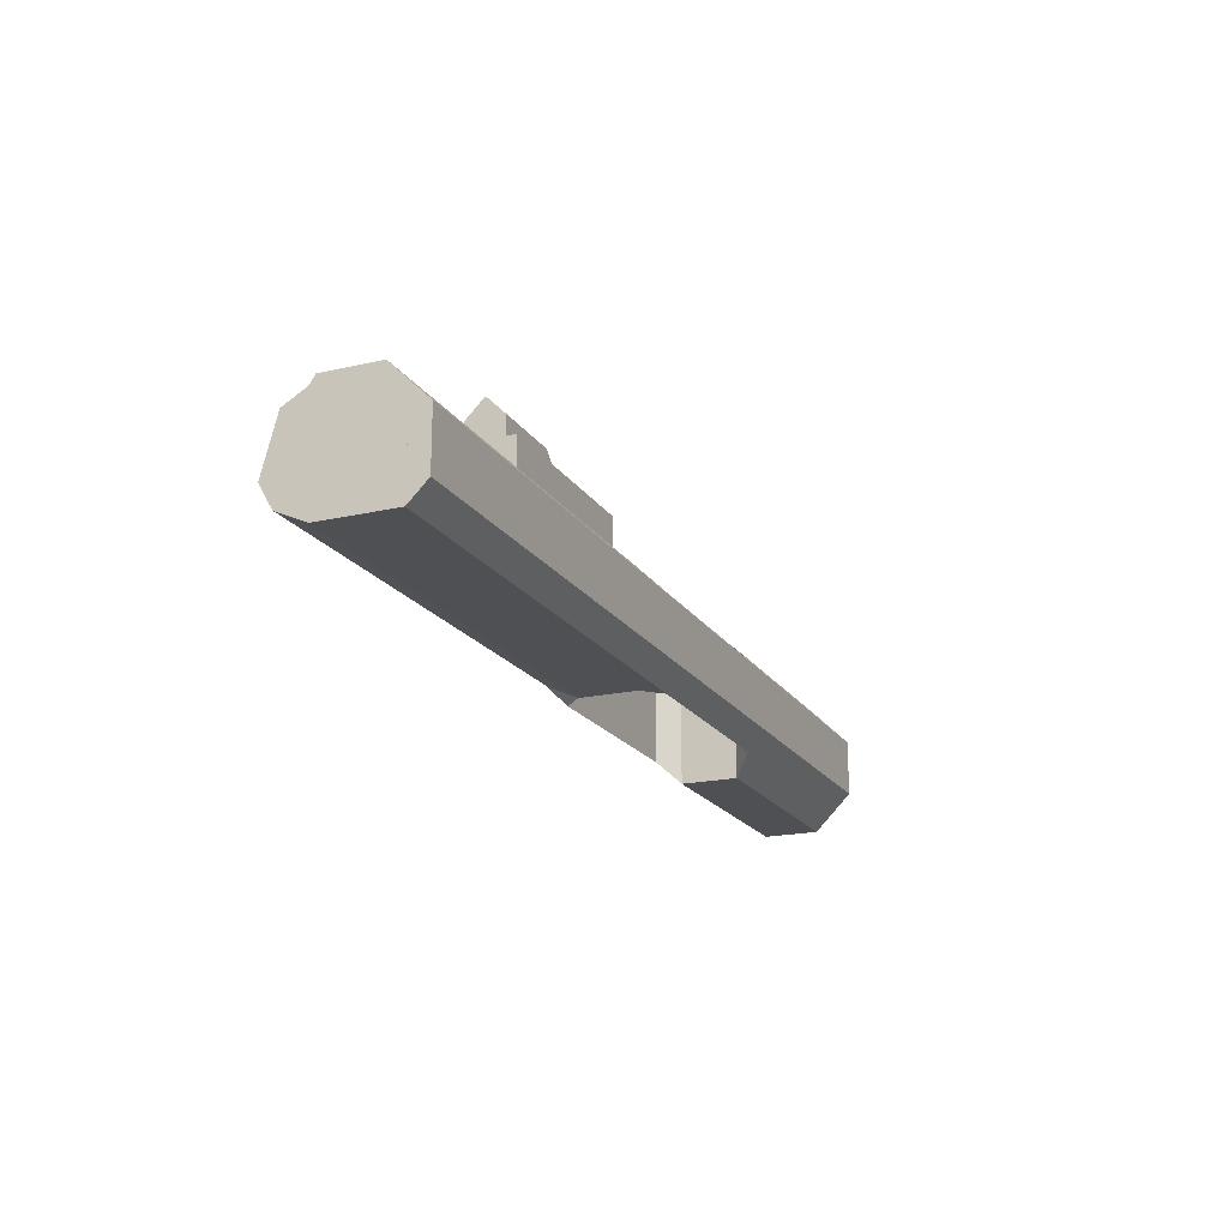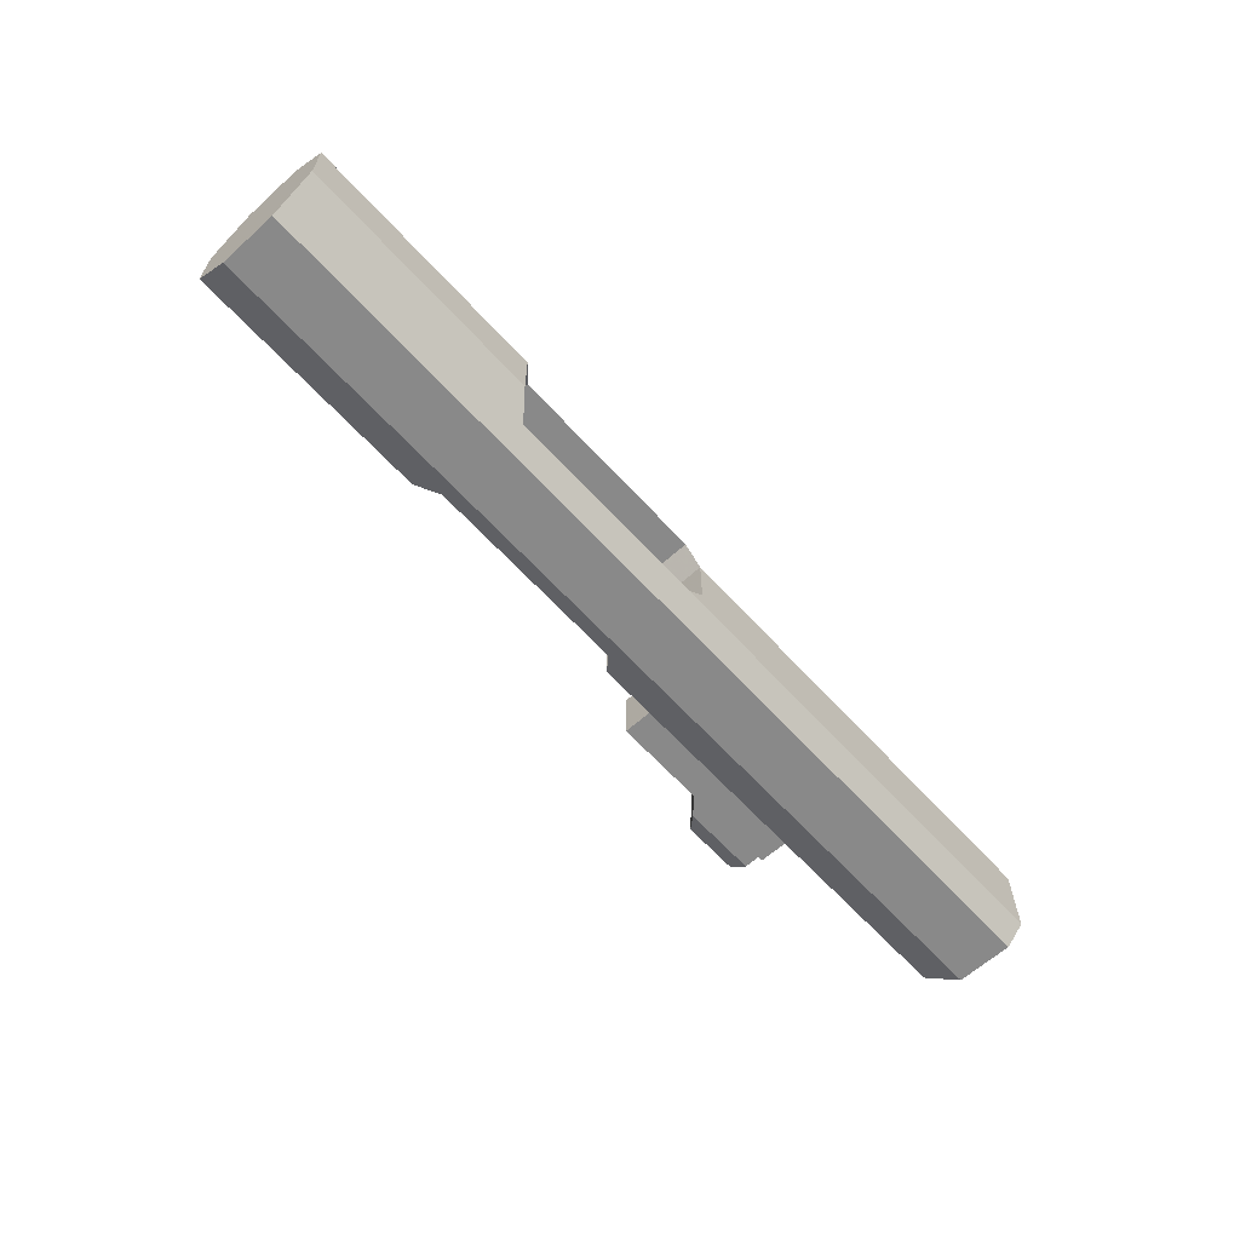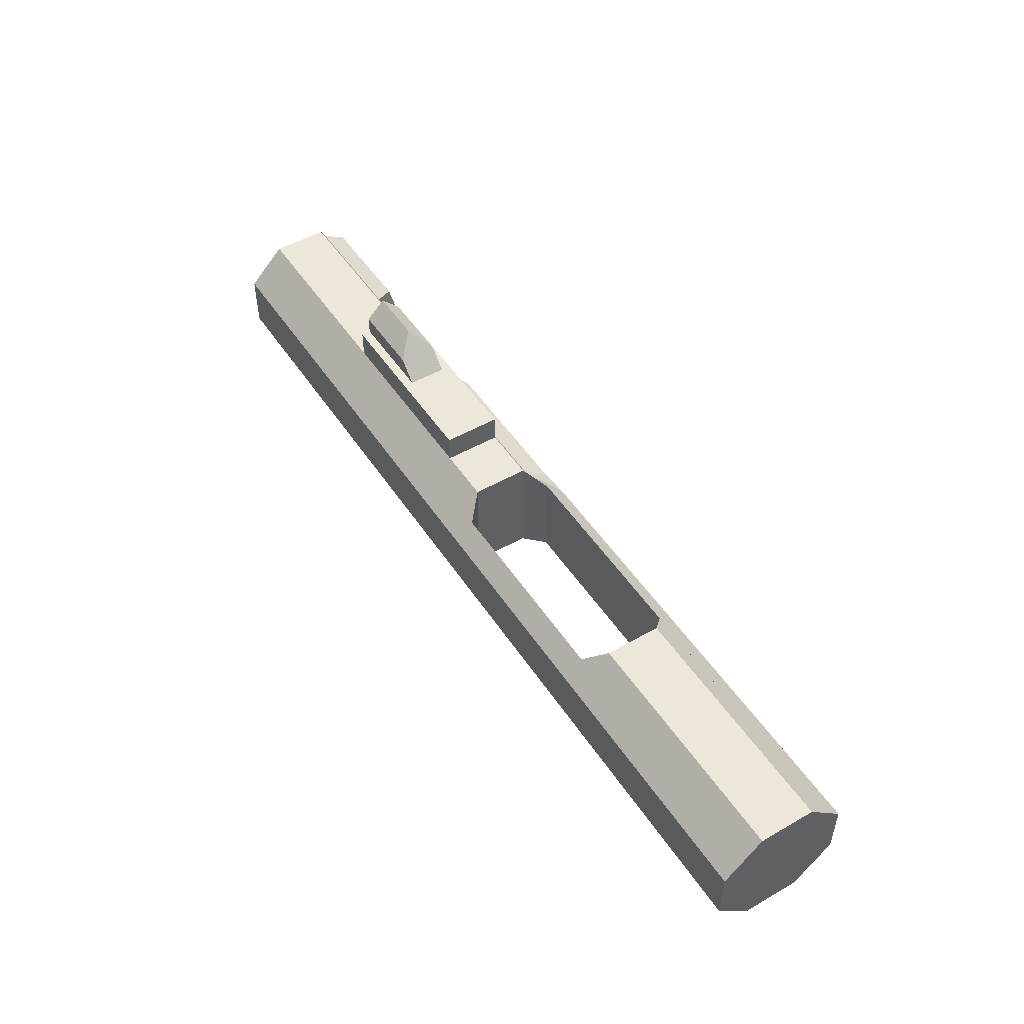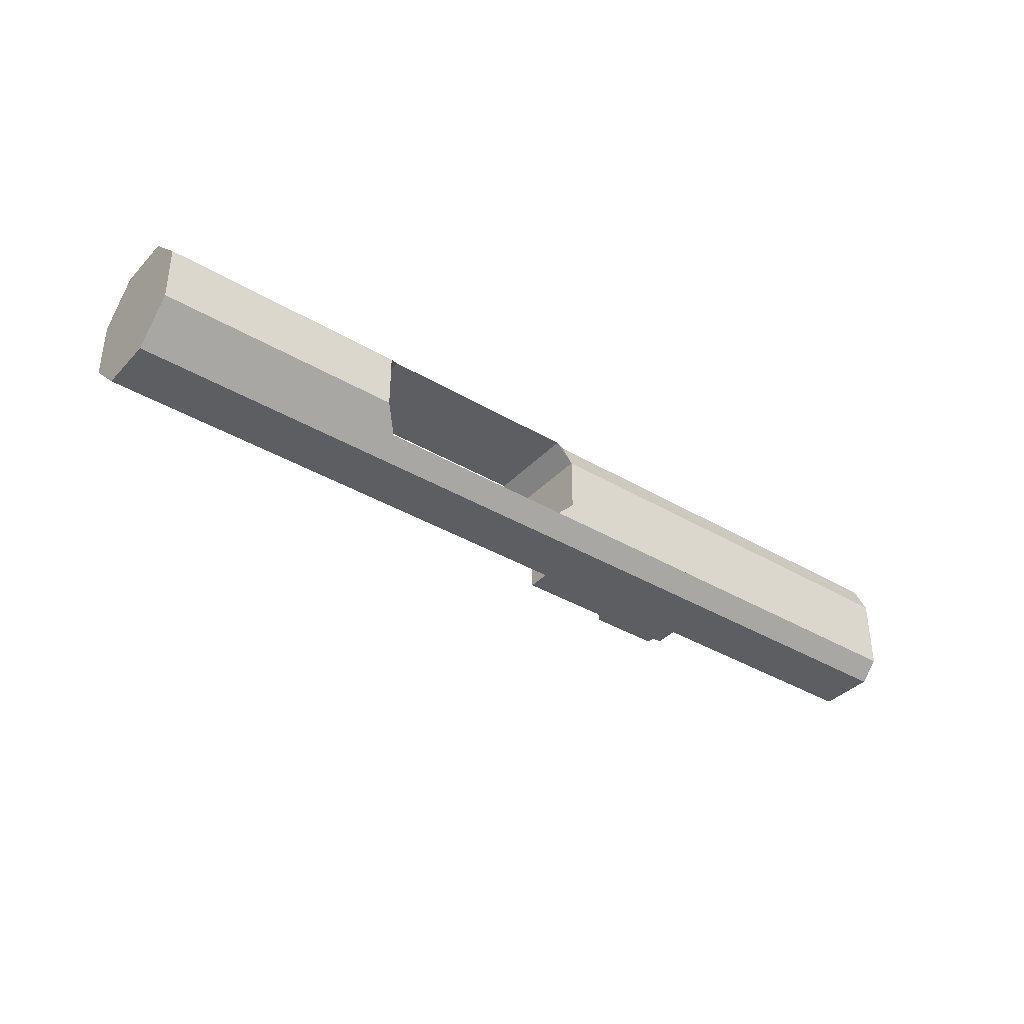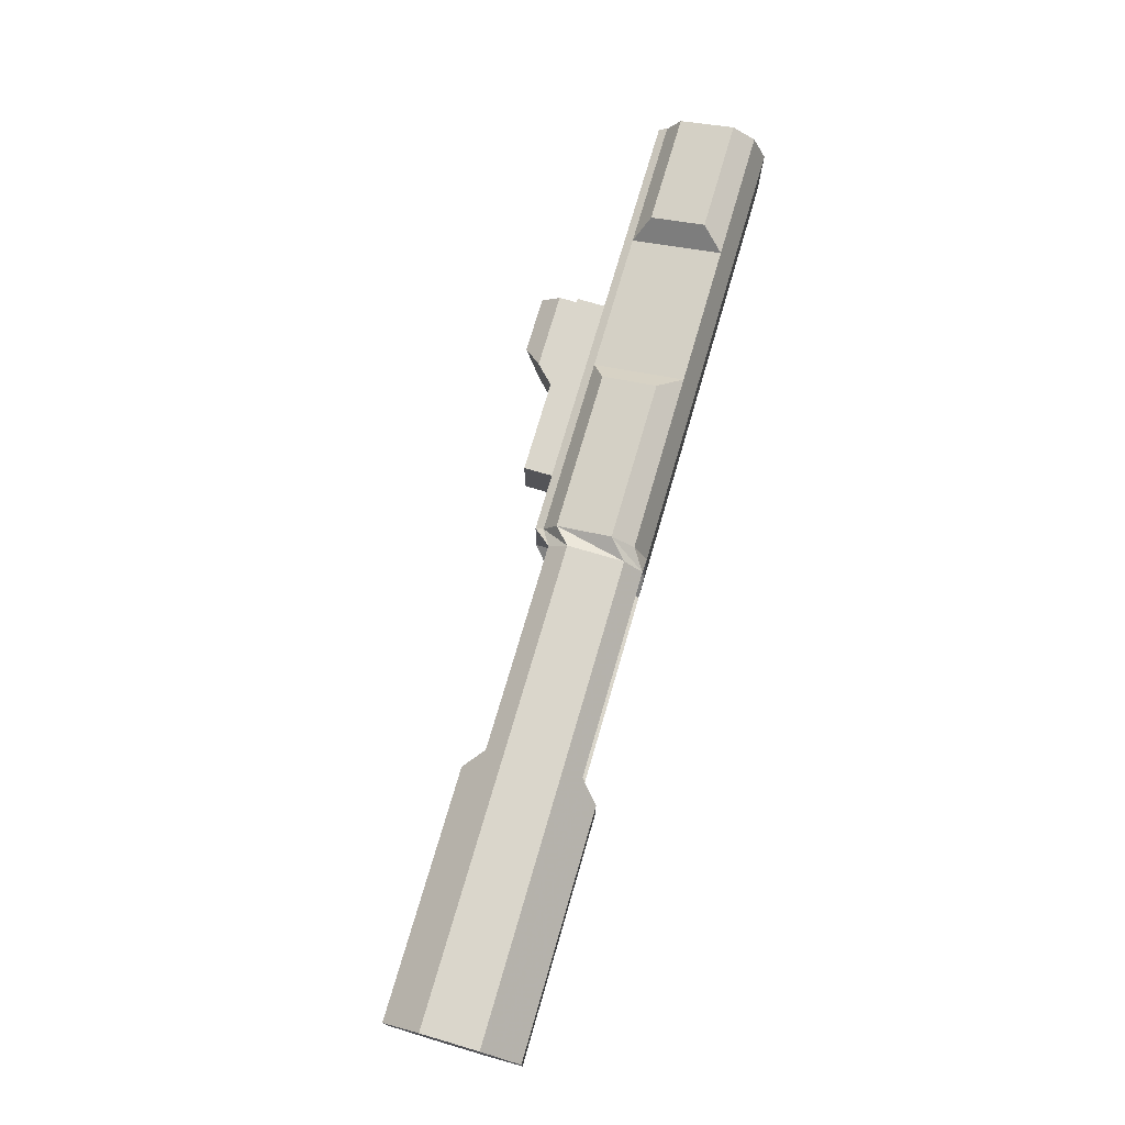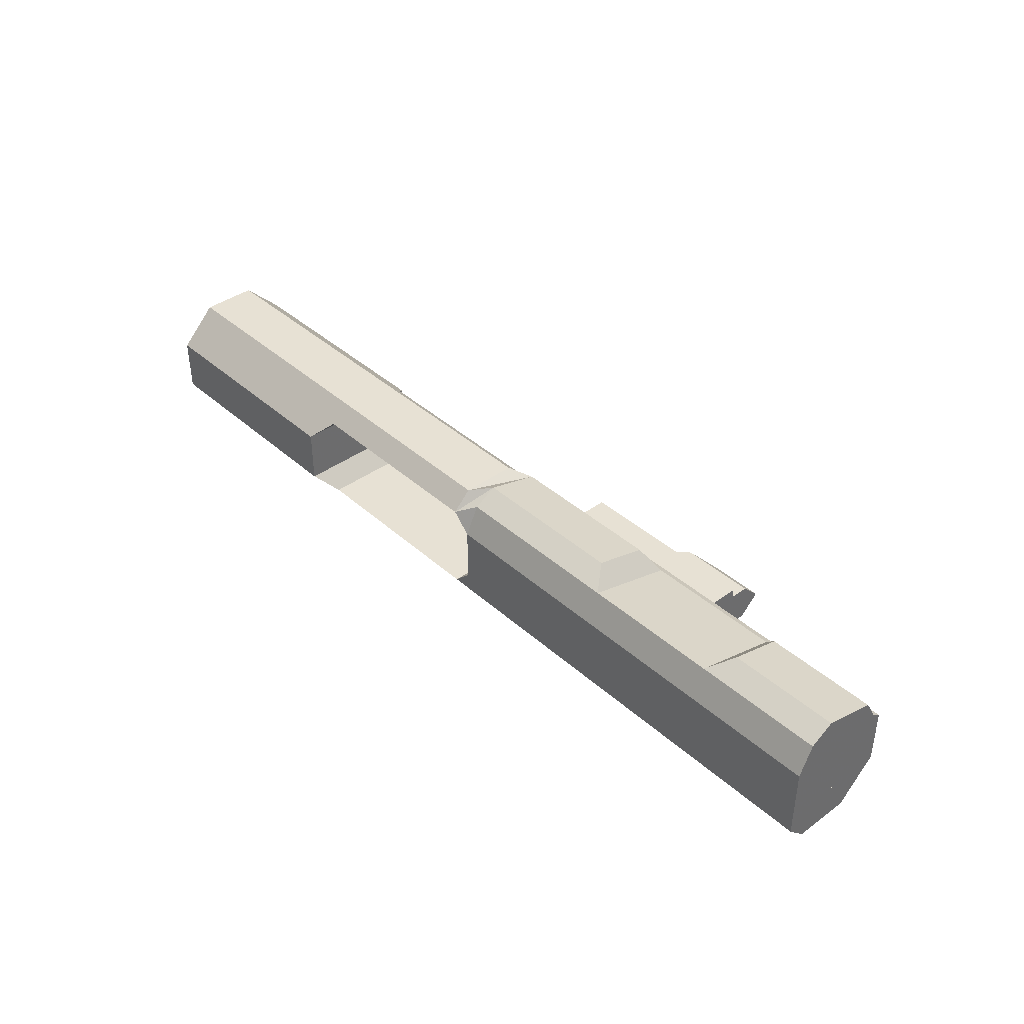
<metadata>
{"format":"obj","ext":"obj","renderer":"f3d","projection":"perspective","resolution":1024,"background":"white","views":[{"elev":-19.1,"azim":113.3,"up":"+Y"},{"elev":-63.0,"azim":-47.7,"up":"+Z"},{"elev":49.8,"azim":-122.2,"up":"+Y"},{"elev":-37.3,"azim":-37.4,"up":"+Z"},{"elev":74.0,"azim":-73.7,"up":"+Z"},{"elev":39.6,"azim":47.8,"up":"+Z"}]}
</metadata>
<code>
g HK416
v -3.125 0.1562 -0.1562
v 0 0.1562 -0.1562
v 0 0.09375 -0.2188
v -3.125 0.09375 -0.2188
v -3.125 -0.1562 -0.1562
v 0 -0.1562 -0.1562
v 0 -0.09375 -0.2188
v -3.125 -0.09375 -0.2188
f 1 2 3 4
f 8 7 6 5
f 2 1 5 6
f 4 3 7 8
f 3 2 6 7
f 1 4 8 5
v -1.5 0.2188 0.09375
v 0 0.2188 0.09375
v 0 0.2188 -0.09375
v -1.5 0.2188 -0.09375
v -1.5 -0.1562 0.09375
v 0 -0.1562 0.09375
v 0 -0.1562 -0.09375
v -1.5 -0.1562 -0.09375
f 9 10 11 12
f 16 15 14 13
f 10 9 13 14
f 12 11 15 16
f 11 10 14 15
f 9 12 16 13
v -1.5 0.1472 0.187
v -0.9688 0.1472 0.187
v -0.9062 0.1914 0.1105
v -1.5 0.1914 0.1105
v -1.5 -0.03394 0.2356
v -0.9688 -0.03394 0.2356
v -0.9062 -0.1105 0.1914
v -1.5 -0.1105 0.1914
f 17 18 19 20
f 24 23 22 21
f 18 17 21 22
f 20 19 23 24
f 19 18 22 23
f 17 20 24 21
v -0.375 0.1472 0.187
v 0 0.1472 0.187
v 0 0.1914 0.1105
v -0.4375 0.1914 0.1105
v -0.375 -0.03394 0.2356
v 0 -0.03394 0.2356
v 0 -0.1105 0.1914
v -0.4375 -0.1105 0.1914
f 25 26 27 28
f 32 31 30 29
f 26 25 29 30
f 28 27 31 32
f 27 26 30 31
f 25 28 32 29
v -1.312 0.3125 0.09375
v -0.6875 0.3125 0.09375
v -0.6875 0.3125 -0.09375
v -1.312 0.3125 -0.09375
v -1.312 0.2188 0.09375
v -0.6875 0.2188 0.09375
v -0.6875 0.2188 -0.09375
v -1.312 0.2188 -0.09375
f 33 34 35 36
f 40 39 38 37
f 34 33 37 38
f 36 35 39 40
f 35 34 38 39
f 33 36 40 37
v -0.9375 0.375 0.0625
v -0.6875 0.375 0.0625
v -0.6875 0.375 -0.0625
v -0.9375 0.375 -0.0625
v -1 0.3125 0.0625
v -0.6875 0.3125 0.0625
v -0.6875 0.3125 -0.0625
v -1 0.3125 -0.0625
f 41 42 43 44
f 48 47 46 45
f 42 41 45 46
f 44 43 47 48
f 43 42 46 47
f 41 44 48 45
v -3.125 0.2188 0.09375
v -2.312 0.2188 0.09375
v -2.312 0.2188 -0.09375
v -3.125 0.2188 -0.09375
v -3.125 -0.2188 0.09375
v -2.312 -0.2188 0.09375
v -2.312 -0.2188 -0.09375
v -3.125 -0.2188 -0.09375
f 49 50 51 52
f 56 55 54 53
f 50 49 53 54
f 52 51 55 56
f 51 50 54 55
f 49 52 56 53
v -0.875 0.4375 0
v -0.6875 0.4375 0
v -0.6875 0.4375 0
v -0.875 0.4375 0
v -0.9375 0.375 0.0625
v -0.6875 0.375 0.0625
v -0.6875 0.375 -0.0625
v -0.9375 0.375 -0.0625
f 57 58 59 60
f 64 63 62 61
f 58 57 61 62
f 60 59 63 64
f 59 58 62 63
f 57 60 64 61
v -3.125 0.2188 -0.09375
v -2.312 0.2188 -0.09375
v -2.25 0.1562 -0.1562
v -3.125 0.1562 -0.1562
v -3.125 -0.2188 -0.09375
v -2.312 -0.2188 -0.09375
v -2.25 -0.1562 -0.1562
v -3.125 -0.1562 -0.1562
f 65 66 67 68
f 72 71 70 69
f 66 65 69 70
f 68 67 71 72
f 67 66 70 71
f 65 68 72 69
v -1.5 0.2188 -0.09375
v 0 0.2188 -0.09375
v 0 0.1562 -0.1562
v -1.562 0.1562 -0.1562
v -1.5 -0.1562 -0.09375
v 0 -0.1562 -0.09375
v 0 -0.1562 -0.1562
v -1.562 -0.1562 -0.1562
f 73 74 75 76
f 80 79 78 77
f 74 73 77 78
f 76 75 79 80
f 75 74 78 79
f 73 76 80 77
v -3.125 0.1562 0.1562
v -2.25 0.1562 0.1562
v -2.312 0.2188 0.09375
v -3.125 0.2188 0.09375
v -3.125 -0.1562 0.1562
v -2.25 -0.1562 0.1562
v -2.312 -0.2188 0.09375
v -3.125 -0.2188 0.09375
f 81 82 83 84
f 88 87 86 85
f 82 81 85 86
f 84 83 87 88
f 83 82 86 87
f 81 84 88 85
v -3.125 0.09375 0.2188
v -1.562 0.09375 0.2188
v -1.562 0.1562 0.1562
v -3.125 0.1562 0.1562
v -3.125 -0.09375 0.2188
v -1.562 -0.09375 0.2188
v -1.562 -0.1562 0.1562
v -3.125 -0.1562 0.1562
f 89 90 91 92
f 96 95 94 93
f 90 89 93 94
f 92 91 95 96
f 91 90 94 95
f 89 92 96 93
v -1.562 0.09375 0.2188
v -1.5 0.1472 0.187
v -1.5 0.1914 0.1105
v -1.562 0.1562 0.1562
v -1.562 -0.09375 0.2188
v -1.5 -0.03394 0.2354
v -1.5 -0.1105 0.1914
v -1.562 -0.1562 0.1562
f 97 98 99 100
f 104 103 102 101
f 98 97 101 102
f 100 99 103 104
f 99 98 102 103
f 97 100 104 101
v -1.562 0.1562 0.1562
v -1.5 0.1914 0.1105
v -1.5 0.2188 0.09375
v -1.562 0.1562 0.1562
v -1.562 -0.1562 0.1562
v -1.5 -0.1105 0.1914
v -1.5 -0.1562 0.09375
v -1.562 -0.1562 0.1562
f 105 106 107 108
f 112 111 110 109
f 106 105 109 110
f 108 107 111 112
f 107 106 110 111
f 105 108 112 109
v -1.5 0.1914 0.1105
v 0 0.1914 0.1105
v 0 0.2188 0.09375
v -1.5 0.2188 0.09375
v -1.5 -0.1105 0.1914
v 0 -0.1105 0.1914
v 0 -0.1562 0.09375
v -1.5 -0.1562 0.09375
f 113 114 115 116
f 120 119 118 117
f 114 113 117 118
f 116 115 119 120
f 115 114 118 119
f 113 116 120 117

</code>
